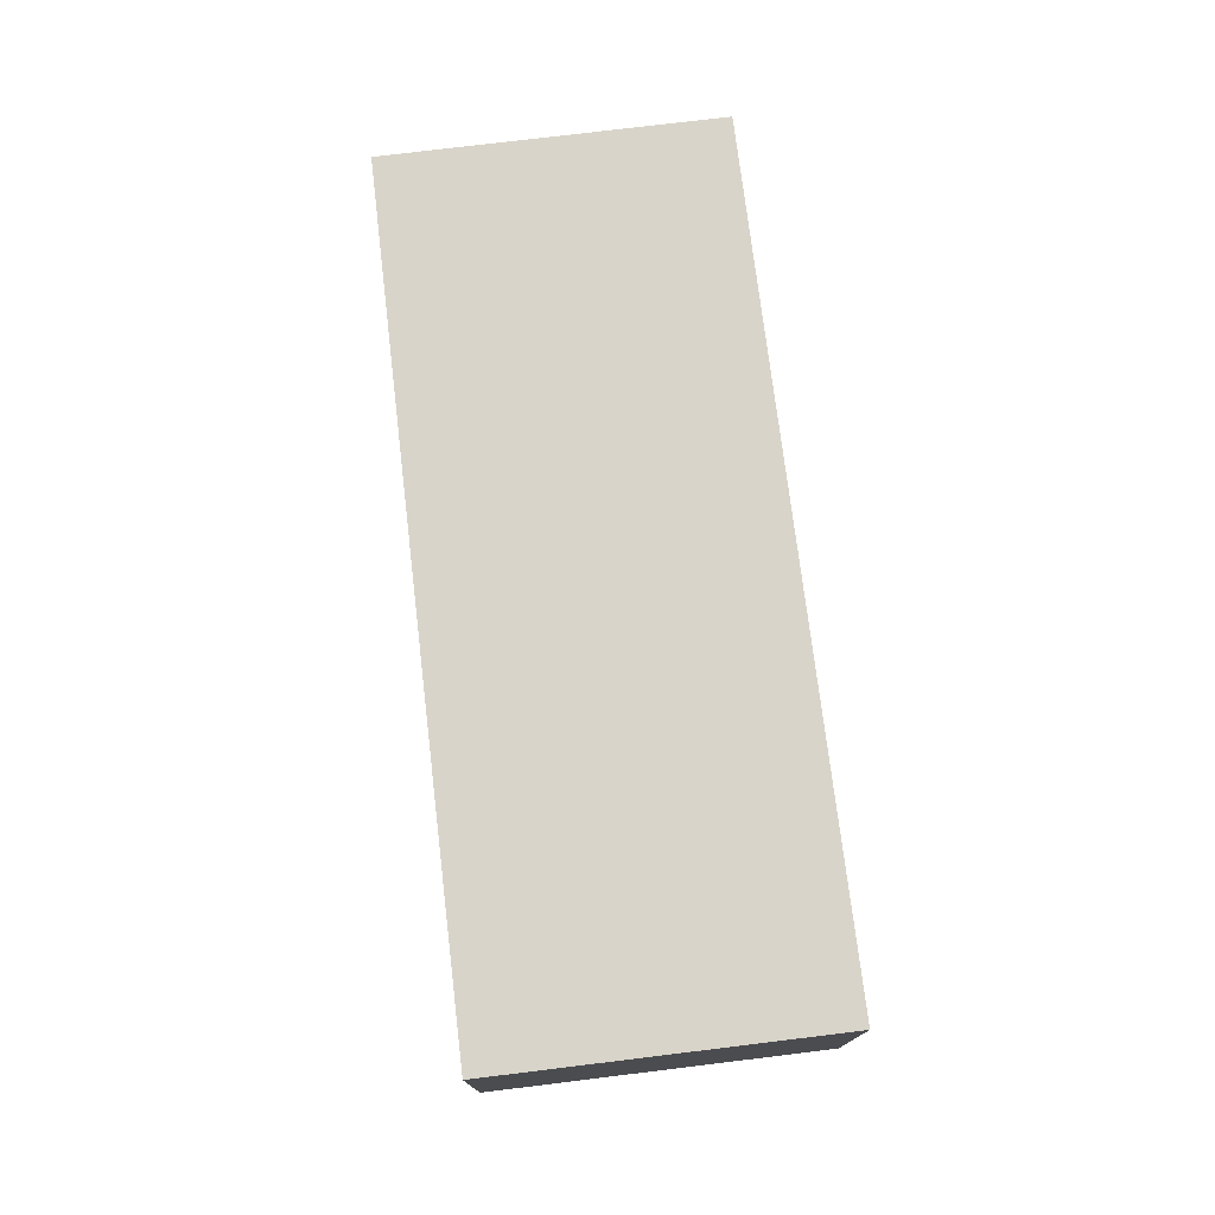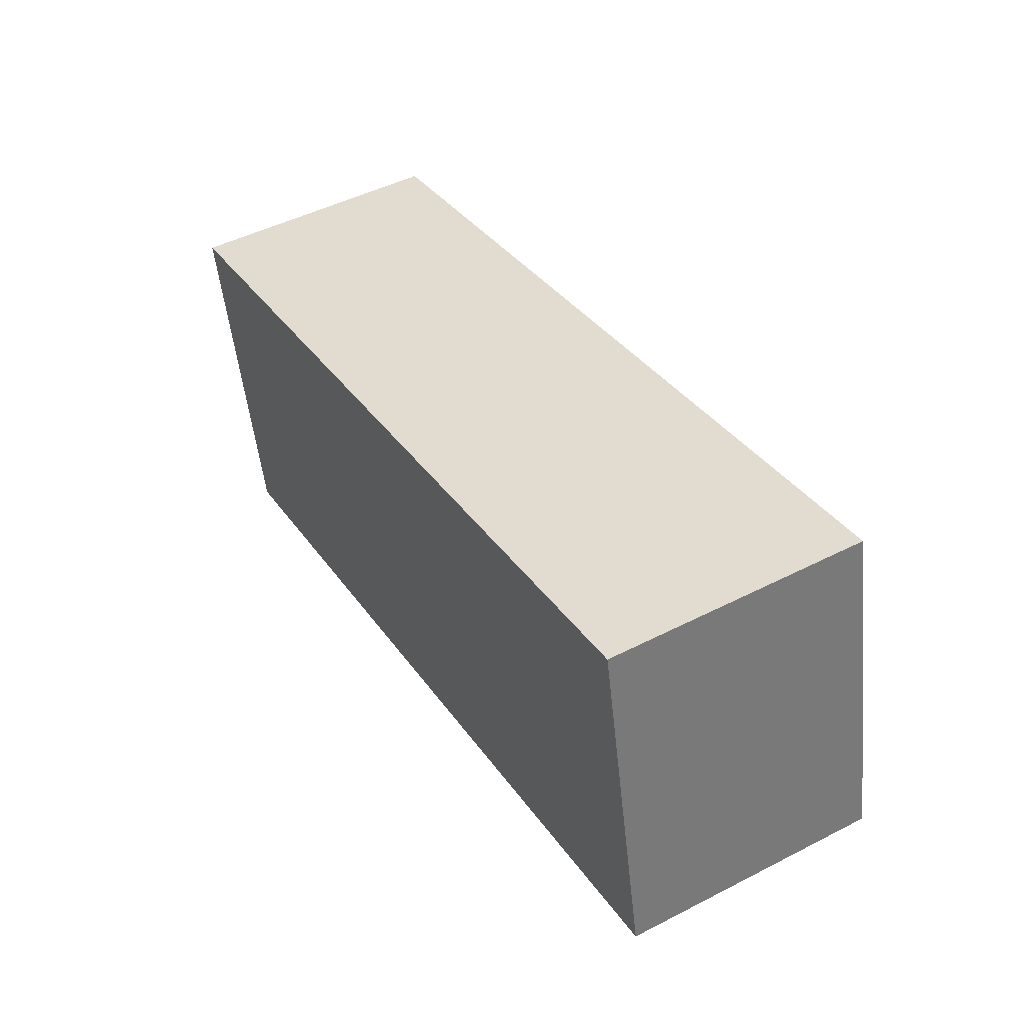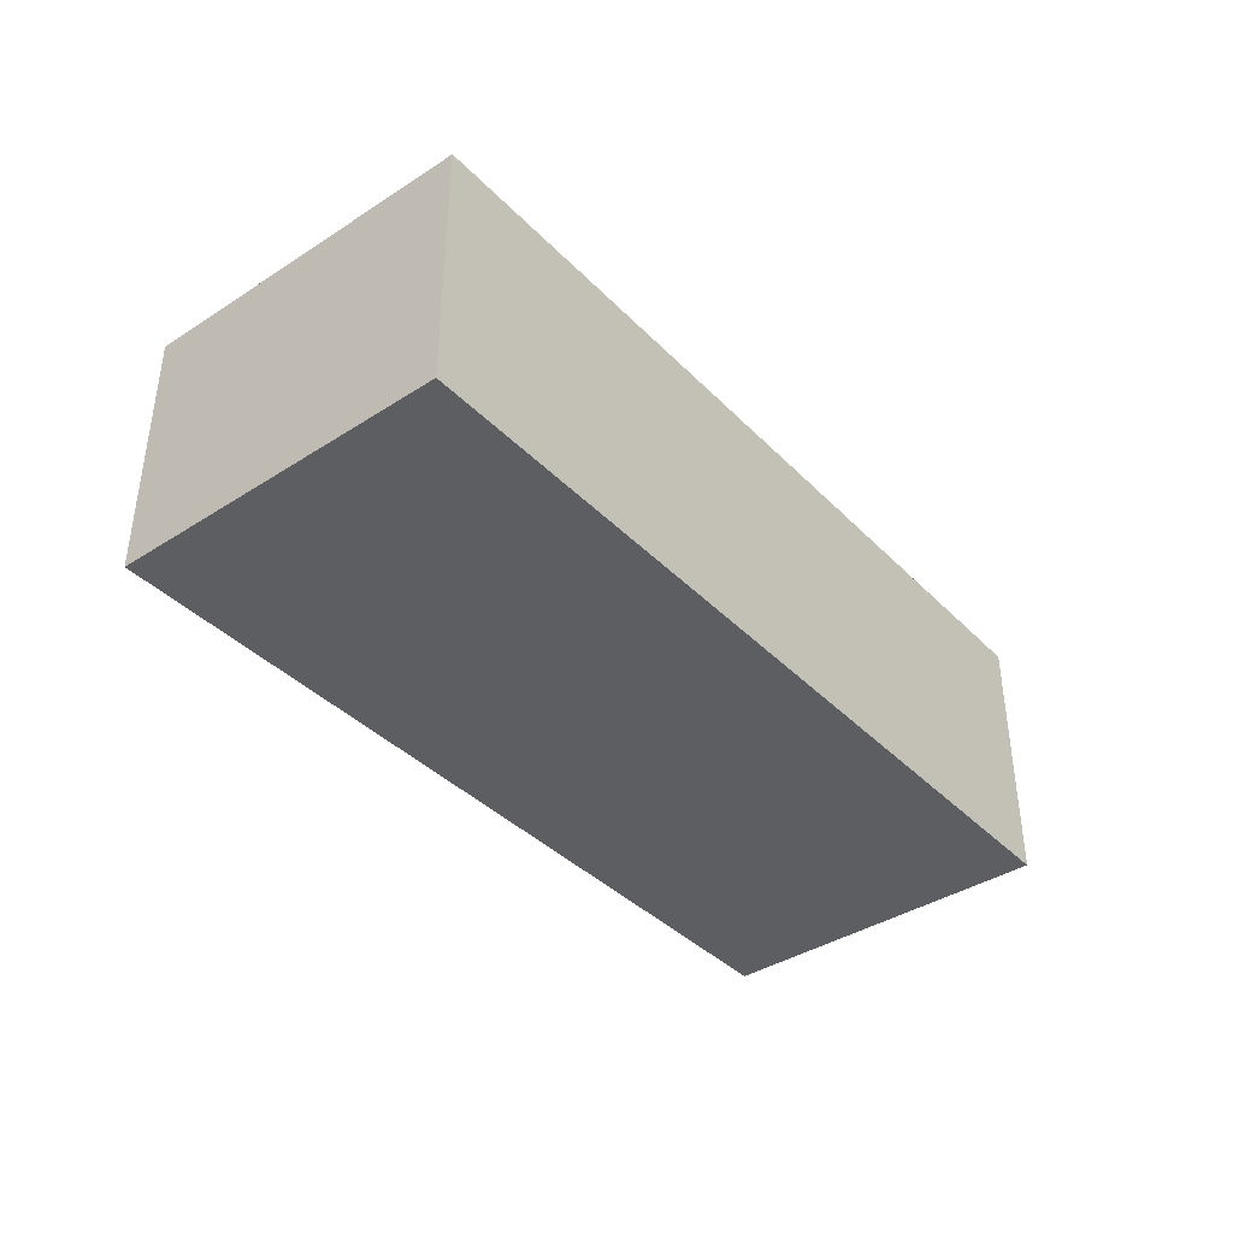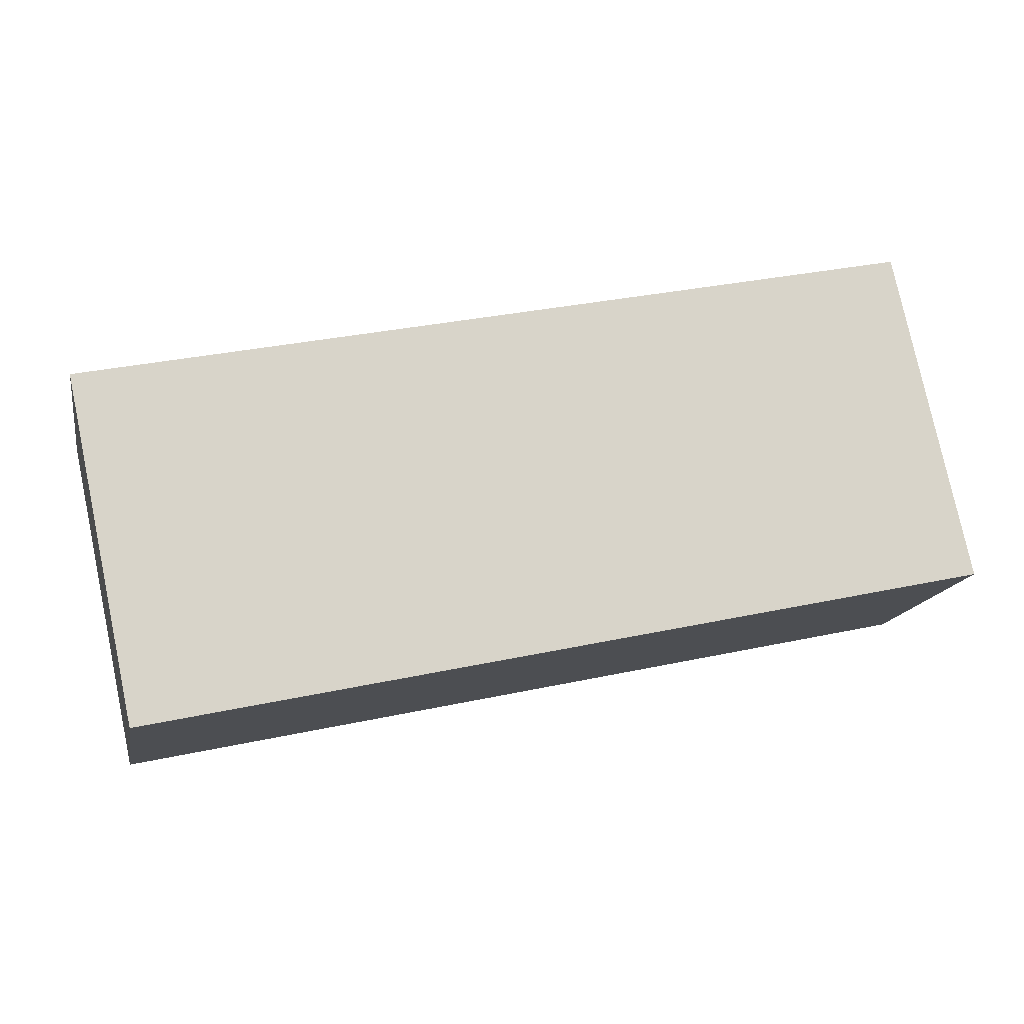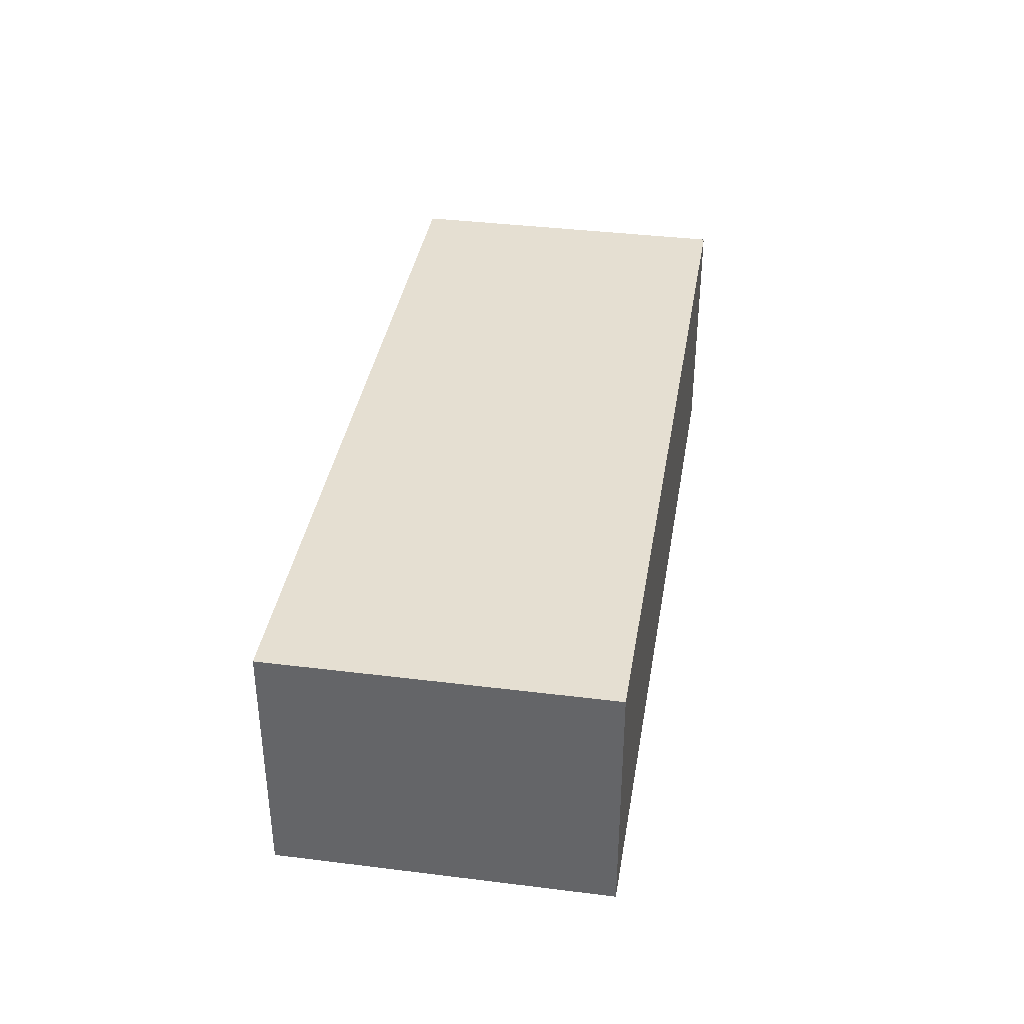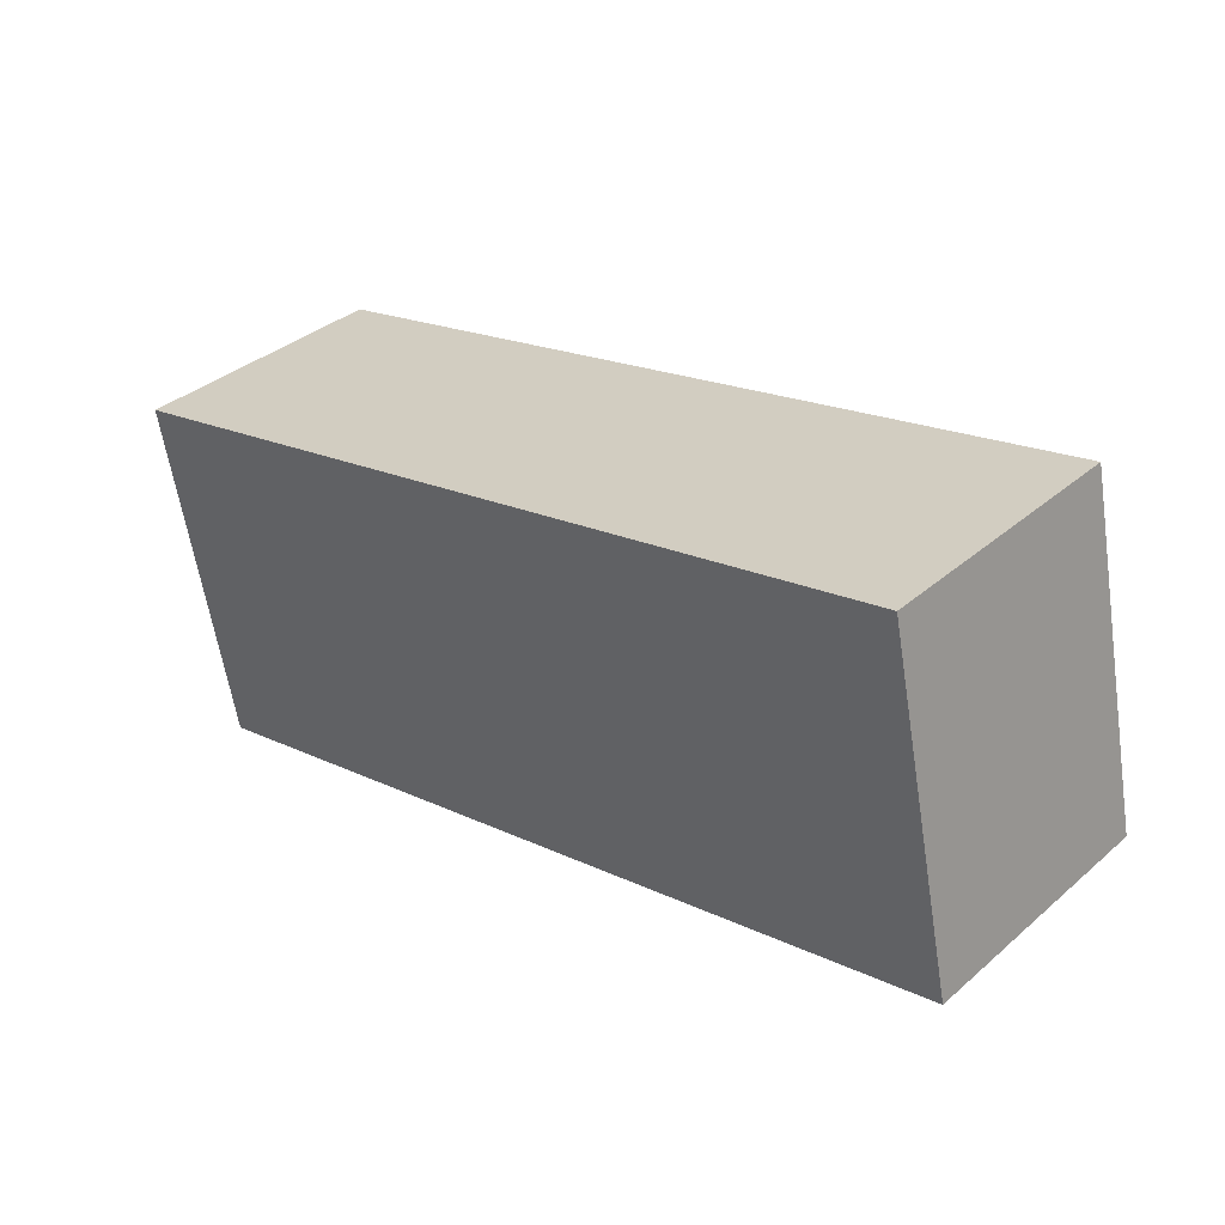
<metadata>
{"format":"obj","ext":"obj","renderer":"f3d","projection":"perspective","resolution":1024,"background":"white","views":[{"elev":75.2,"azim":95.2,"up":"+Y"},{"elev":47.9,"azim":-119.9,"up":"+Z"},{"elev":-39.2,"azim":141.0,"up":"+Y"},{"elev":-14.8,"azim":169.5,"up":"+Z"},{"elev":37.3,"azim":-68.7,"up":"+Y"},{"elev":36.1,"azim":-138.0,"up":"+Z"}]}
</metadata>
<code>
v  0.744 9.684 3.444
v  8.26 9.684 -1.784
v  0 9.684 5.93e-16
v  17.34 9.684 -3.745
v  21.1 9.684 -4.557
v  23.26 9.684 -5.022
v  31.27 9.684 -6.752
v  33.98 9.684 5.912
v  2.657 9.684 12.29
v  3.103 9.684 12.44
v  2.706 9.684 12.52
v  26.19 9.684 7.559
v  33.98 -3.62e-16 5.912
v  31.27 4.134e-16 -6.752
v  23.26 3.075e-16 -5.022
v  21.1 2.79e-16 -4.557
v  17.34 2.293e-16 -3.745
v  8.26 1.092e-16 -1.784
v  0 0 0
v  0.744 -2.109e-16 3.444
v  2.657 -7.528e-16 12.29
v  2.706 -7.667e-16 12.52
v  3.103 -7.615e-16 12.44
v  26.19 -4.629e-16 7.559
g defaultobject
f 1 2 3
f 2 1 4
f 4 1 5
f 5 1 6
f 6 1 7
f 7 1 8
f 8 1 9
f 8 9 10
f 10 9 11
f 8 10 12
f 13 7 8
f 7 13 14
f 14 6 7
f 6 14 15
f 6 15 5
f 5 15 4
f 4 15 2
f 2 15 16
f 2 16 17
f 2 17 18
f 2 18 3
f 3 18 19
f 19 1 3
f 1 19 9
f 9 19 20
f 9 20 21
f 9 21 11
f 11 21 22
f 22 10 11
f 10 22 12
f 12 22 23
f 12 23 24
f 12 24 8
f 8 24 13
f 18 20 19
f 20 18 21
f 21 18 23
f 23 18 24
f 24 18 17
f 24 17 16
f 24 16 15
f 24 15 14
f 24 14 13
f 23 22 21

</code>
